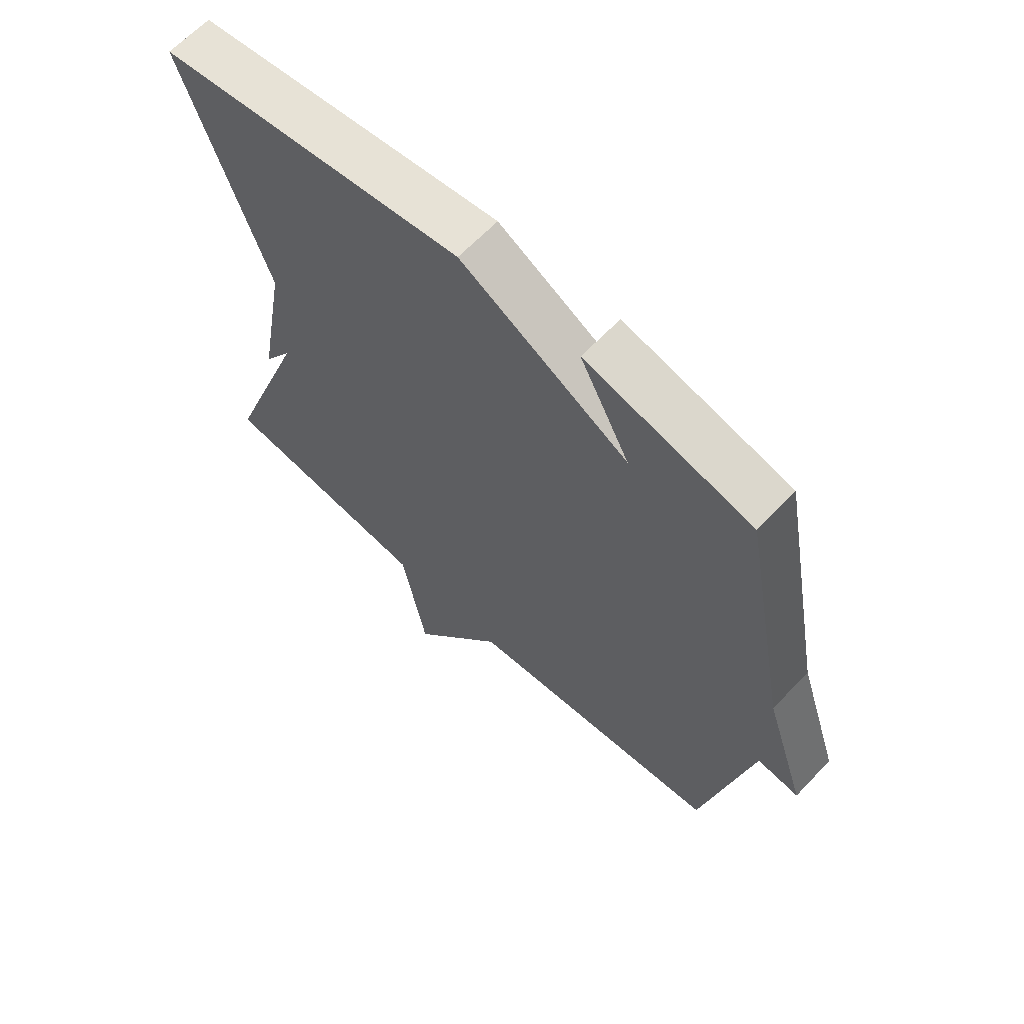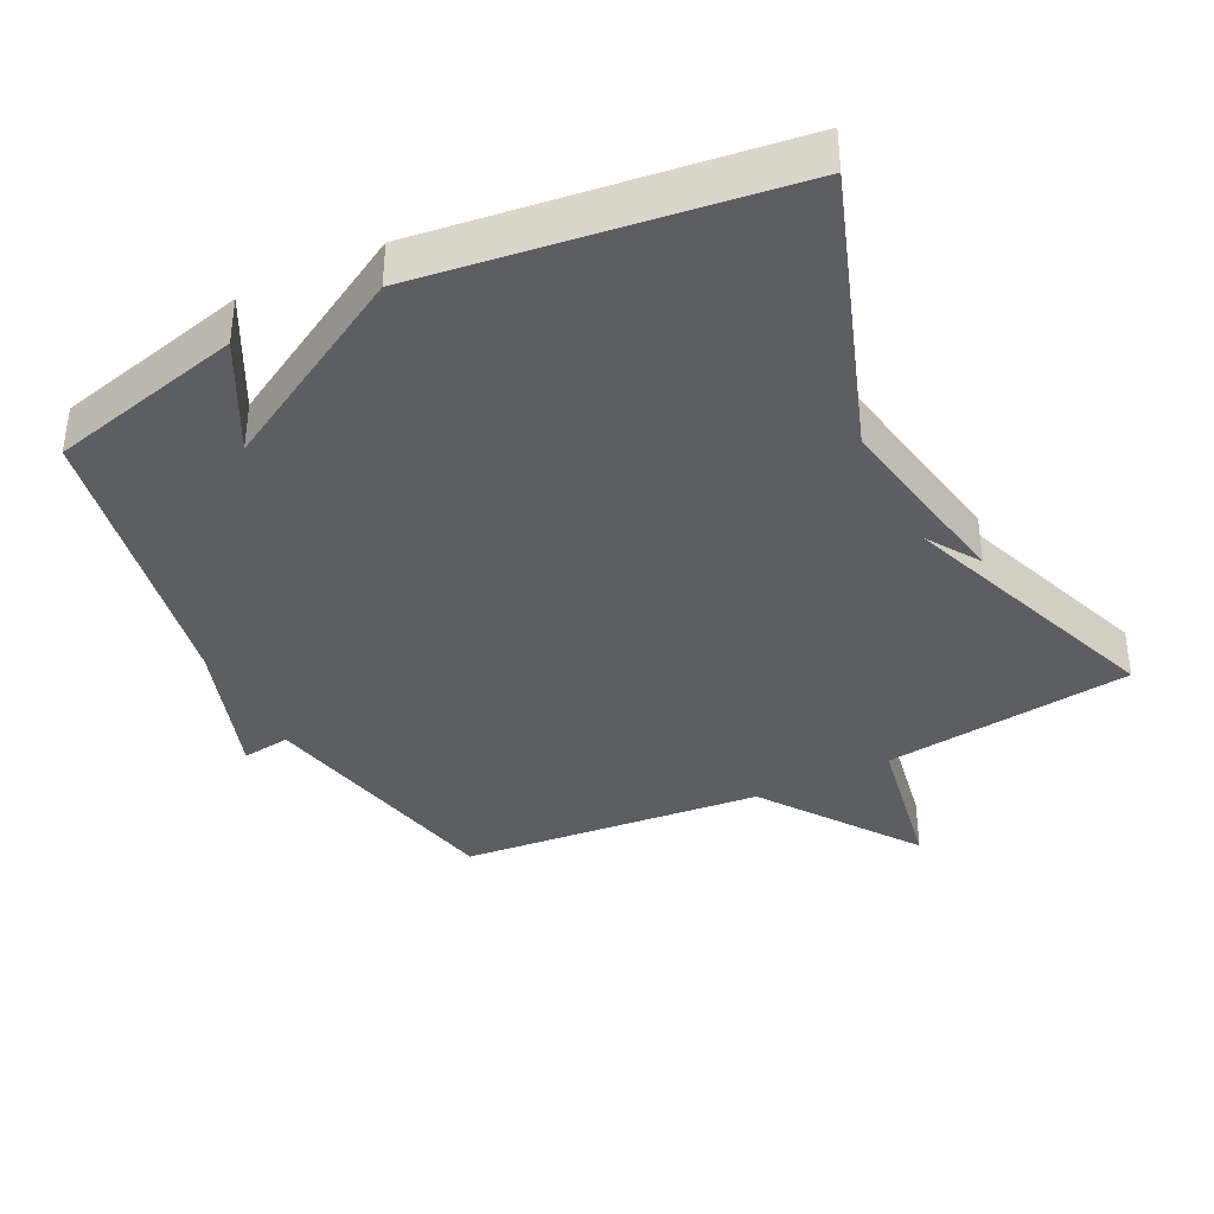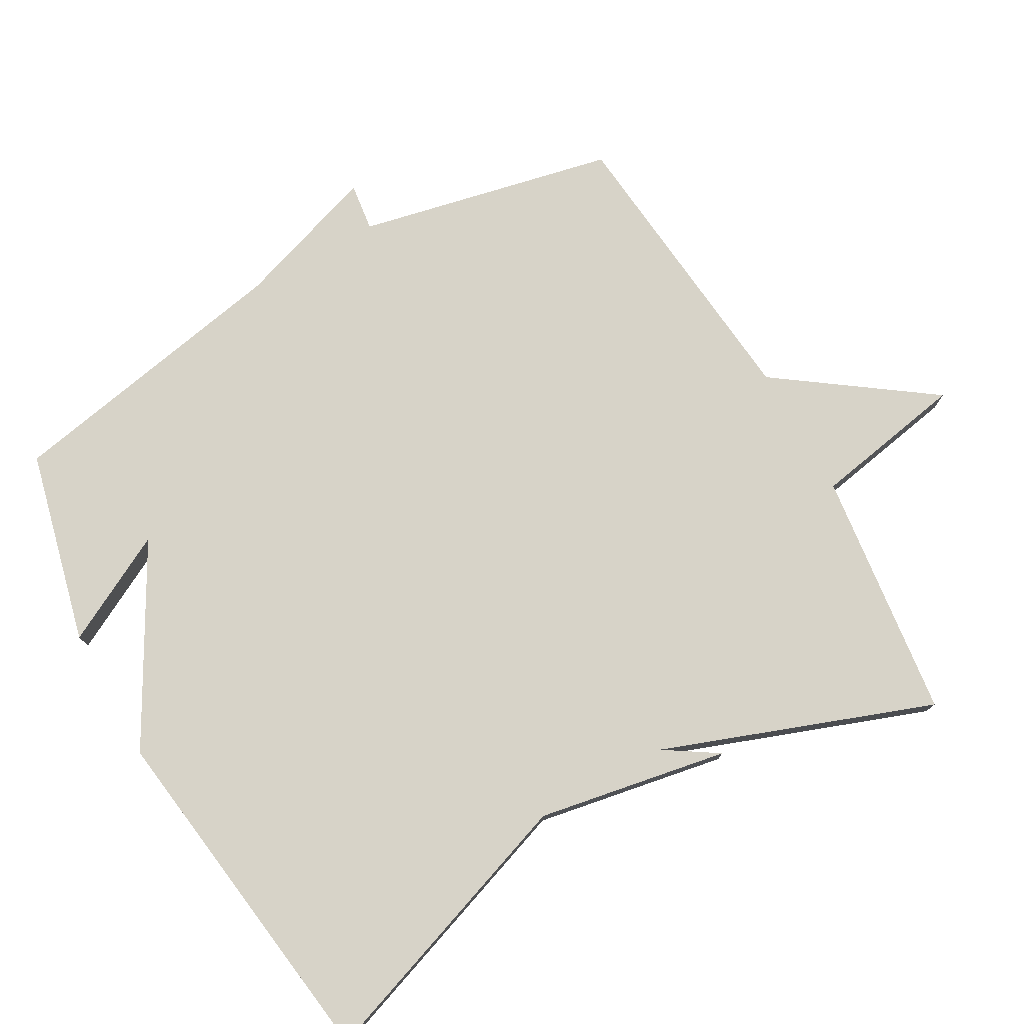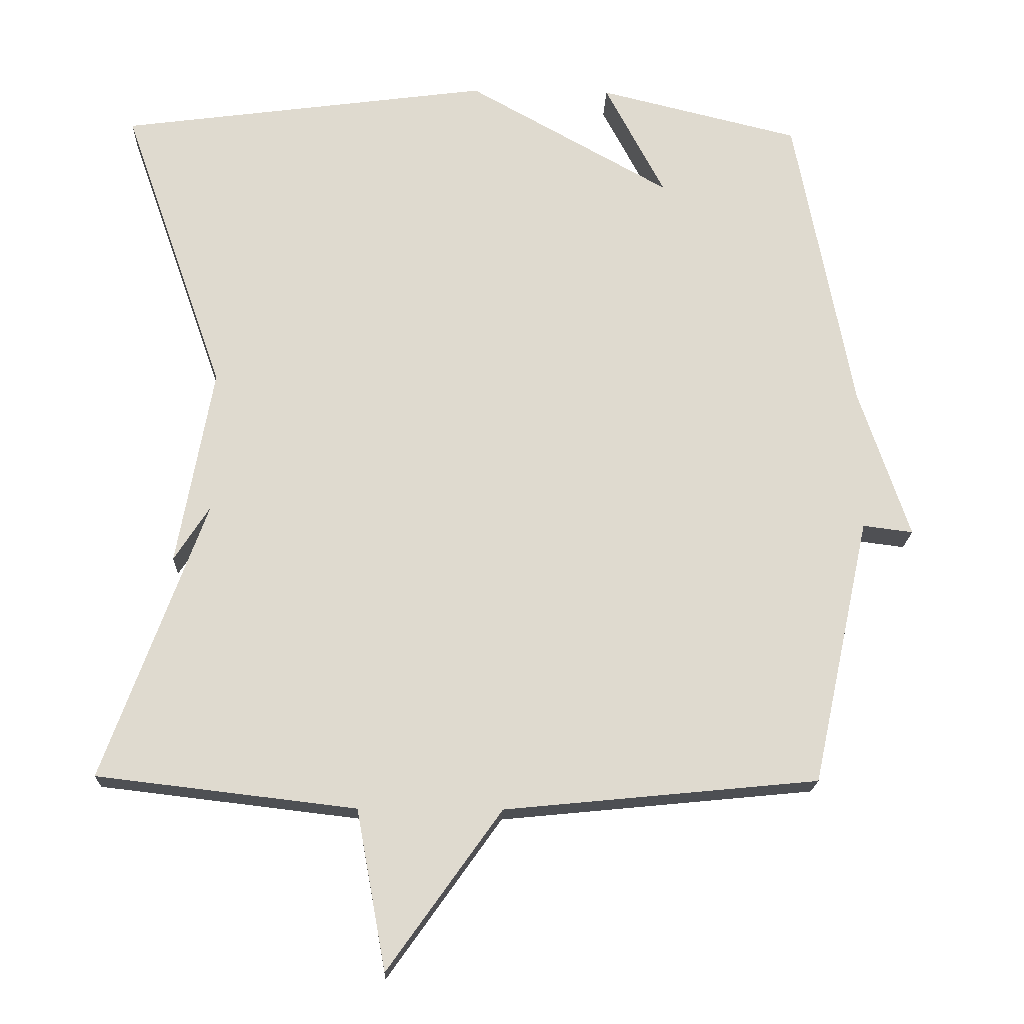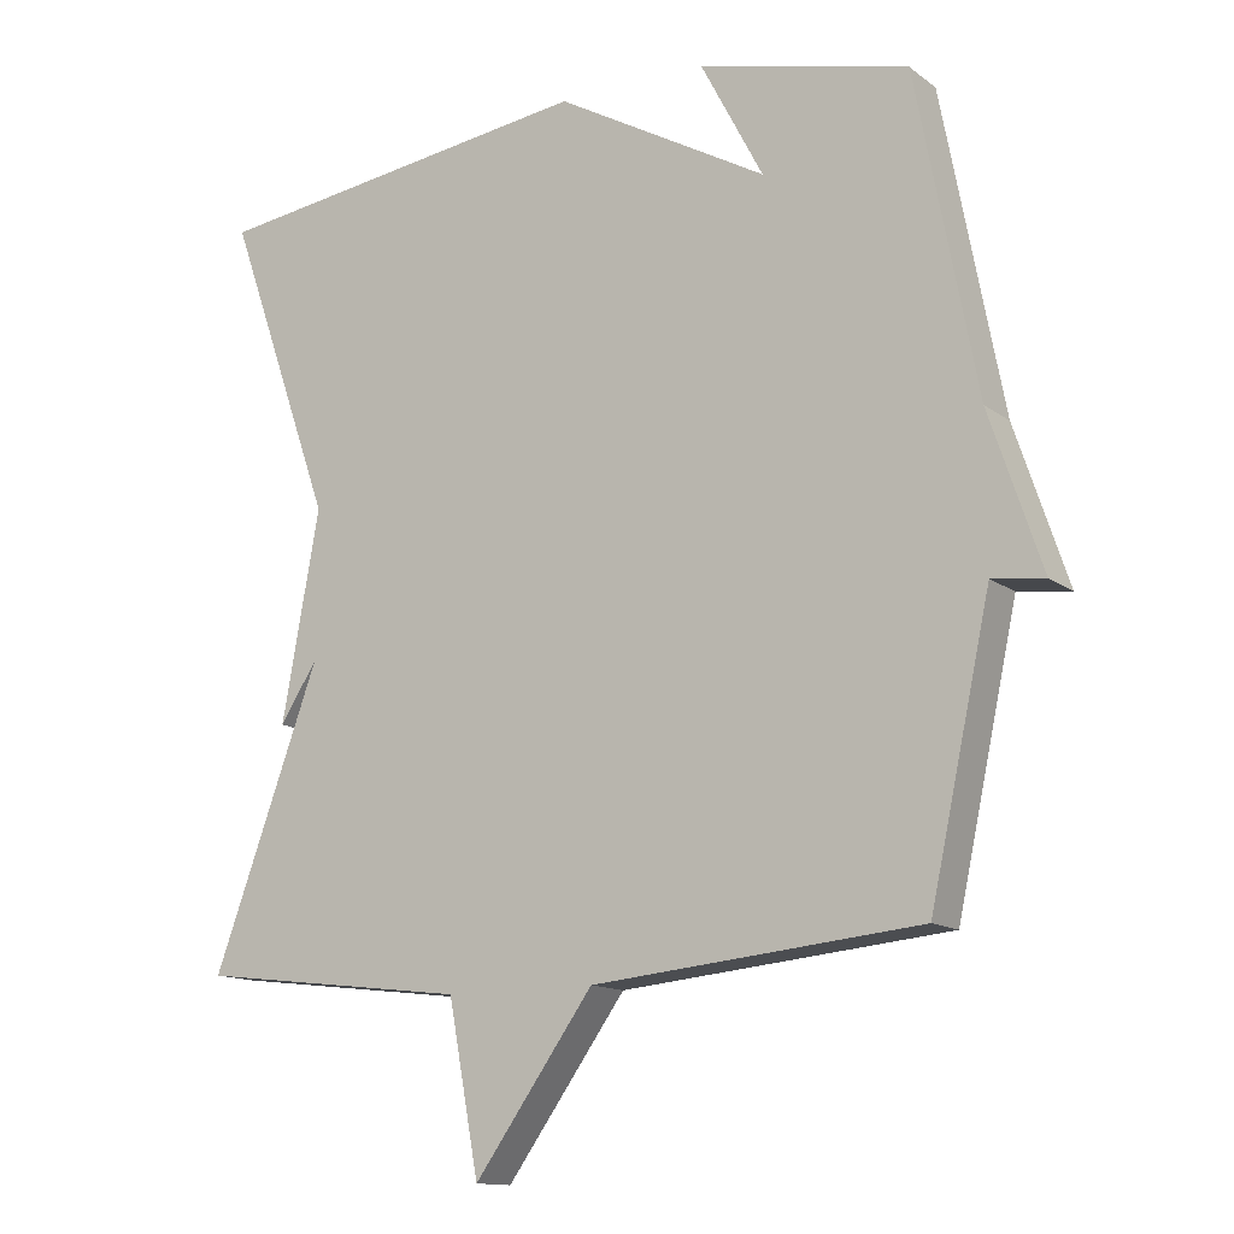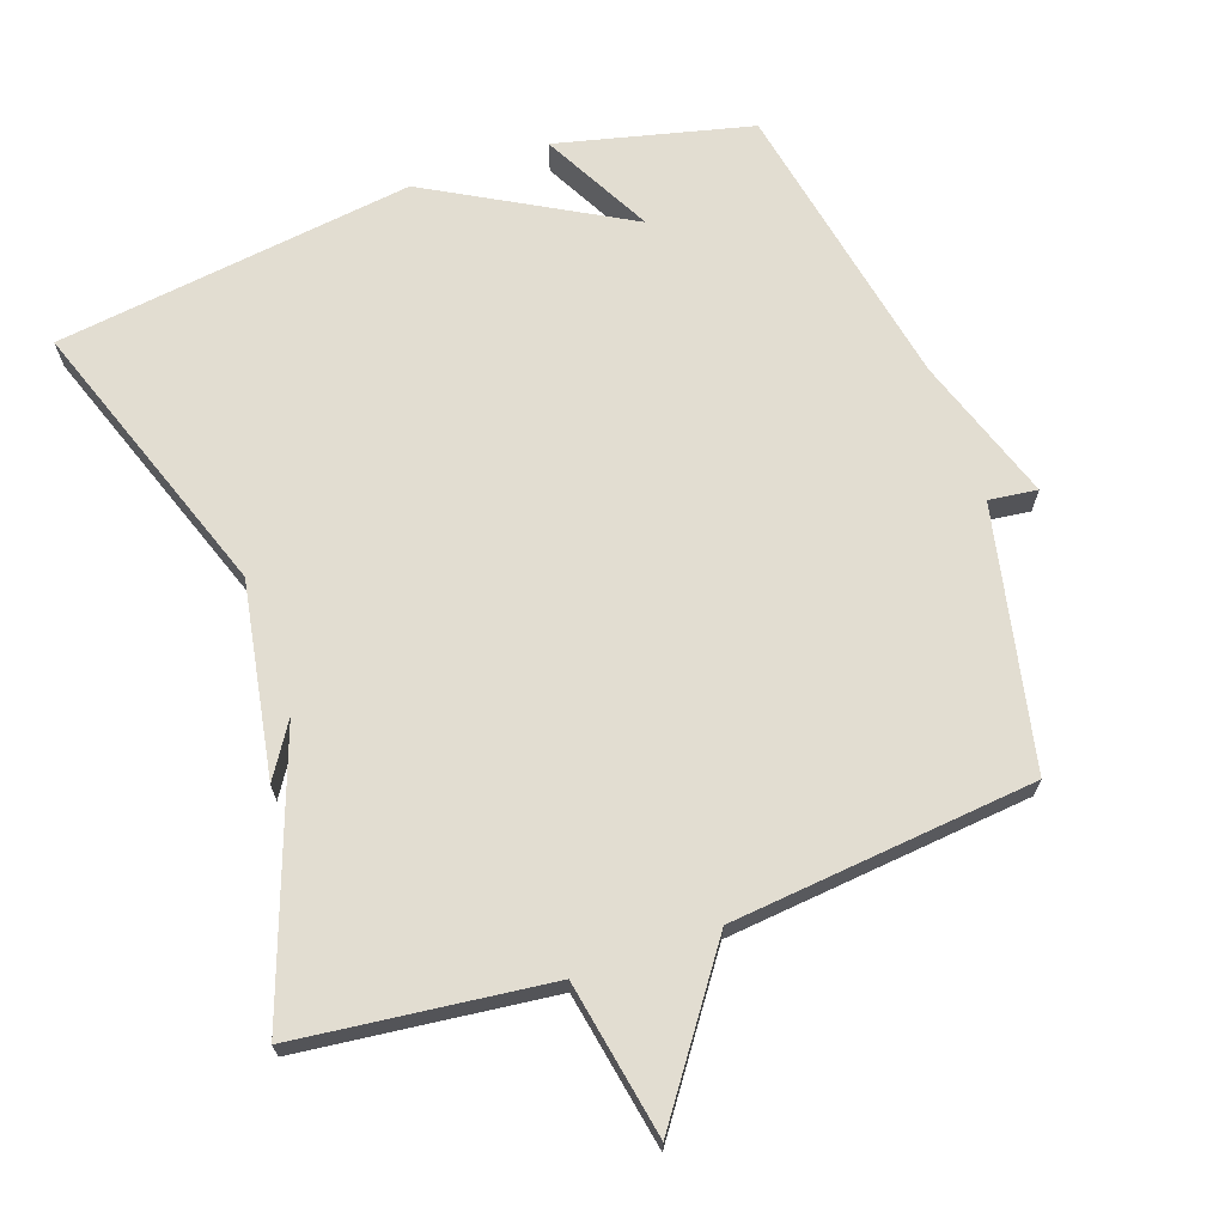
<metadata>
{"format":"obj","ext":"obj","renderer":"f3d","projection":"perspective","resolution":1024,"background":"white","views":[{"elev":63.9,"azim":-136.7,"up":"+Z"},{"elev":-37.8,"azim":26.6,"up":"+Y"},{"elev":76.6,"azim":60.6,"up":"+Y"},{"elev":-18.7,"azim":178.2,"up":"+Z"},{"elev":-13.3,"azim":-147.8,"up":"+Z"},{"elev":68.5,"azim":160.5,"up":"+Y"}]}
</metadata>
<code>
v 0.5 0.07 -0.5
v 0.138 0.07 -0.543
v 0.097 0.07 -0.766
v -0.062 0.07 -0.543
v -0.5 0.07 -0.5
v -0.581 0.07 -0.126
v -0.651 0.07 -0.135
v -0.581 0.07 0.074
v -0.5 0.07 0.5
v -0.219 0.07 0.569
v -0.303 0.07 0.409
v -0.019 0.07 0.569
v 0.5 0.07 0.5
v 0.357 0.07 0.092
v 0.407 0.07 -0.186
v 0.357 0.07 -0.108
v 0.5 0 -0.5
v 0.138 0 -0.543
v 0.097 0 -0.766
v -0.062 0 -0.543
v -0.5 0 -0.5
v -0.581 0 -0.126
v -0.651 0 -0.135
v -0.581 0 0.074
v -0.5 0 0.5
v -0.219 0 0.569
v -0.303 0 0.409
v -0.019 0 0.569
v 0.5 0 0.5
v 0.357 0 0.092
v 0.407 0 -0.186
v 0.357 0 -0.108
f 14 15 16
f 11 12 13 14
f 11 14 16
f 8 9 10 11
f 6 7 8 11
f 16 1 2
f 11 16 2
f 6 11 2
f 5 6 2
f 4 5 2
f 2 3 4
f 32 31 30
f 30 29 28 27
f 32 30 27
f 27 26 25 24
f 27 24 23 22
f 18 17 32
f 18 32 27
f 18 27 22
f 18 22 21
f 18 21 20
f 20 19 18
f 1 17 18 2
f 2 18 19 3
f 3 19 20 4
f 4 20 21 5
f 5 21 22 6
f 6 22 23 7
f 7 23 24 8
f 8 24 25 9
f 9 25 26 10
f 10 26 27 11
f 11 27 28 12
f 12 28 29 13
f 13 29 30 14
f 14 30 31 15
f 15 31 32 16
f 16 32 17 1

</code>
